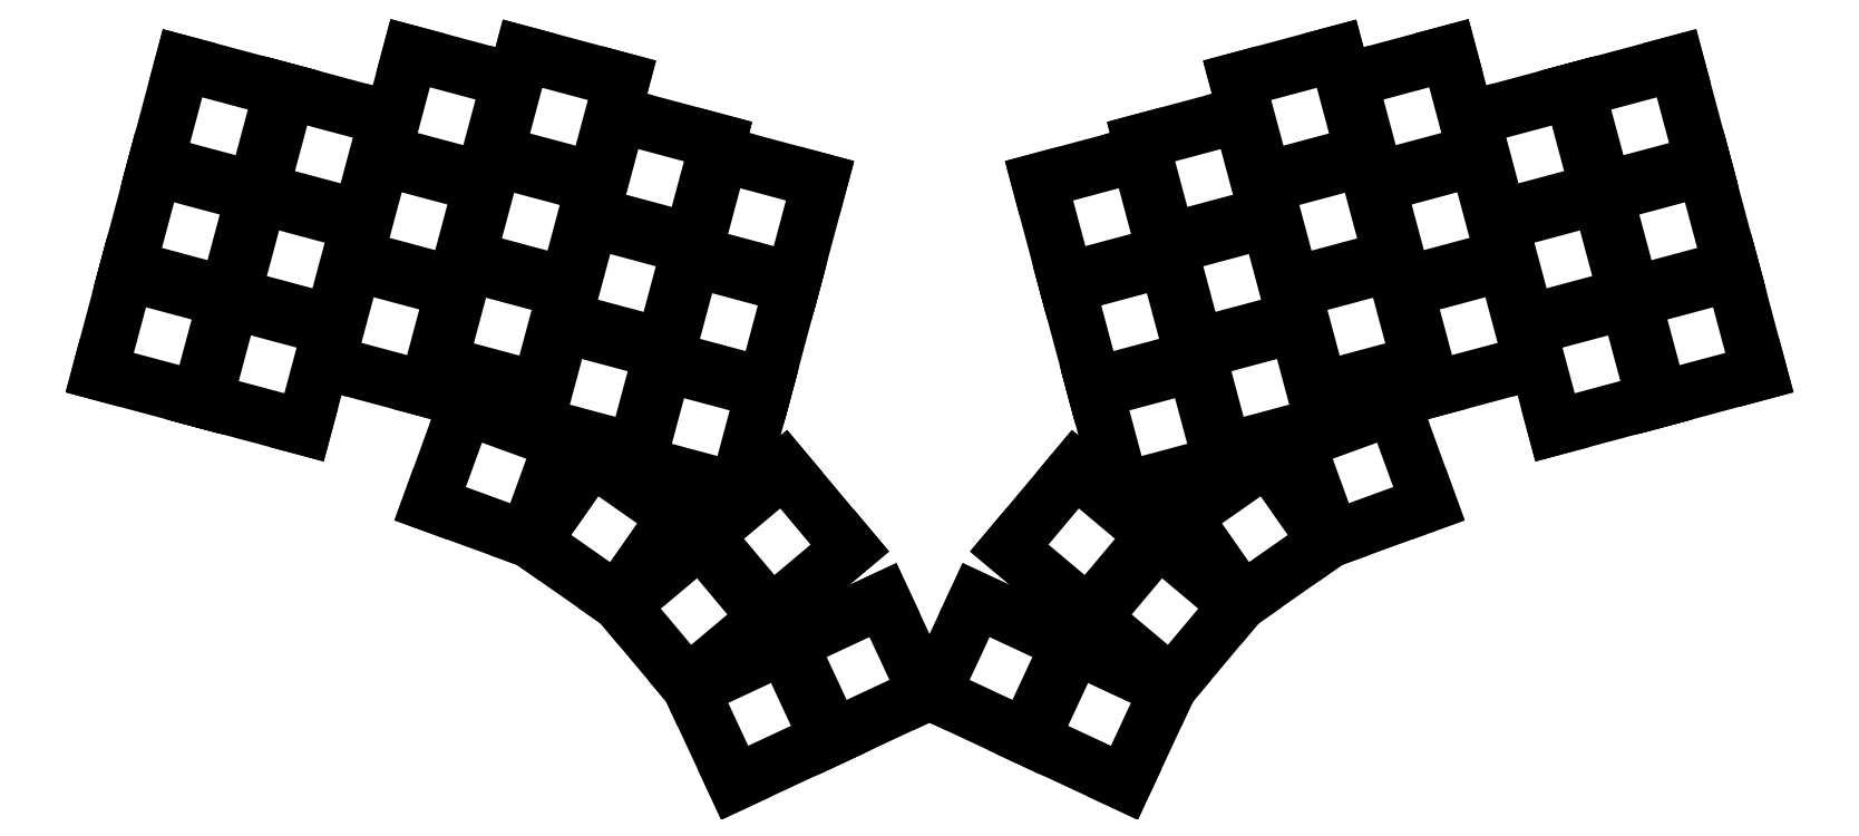
<metadata>
{"format":"dxf","ext":"dxf","renderer":"ezdxf+matplotlib","layout":"modelspace","background":"white","min_lineweight":24,"dpi":150}
</metadata>
<code>
0
SECTION
2
ENTITIES
0
LINE
8
0
10
53.4
20
-117.1
11
70.79
21
-121.8
0
LINE
8
0
10
70.79
20
-121.8
11
66.13
21
-139.2
0
LINE
8
0
10
66.13
20
-139.2
11
48.74
21
-134.5
0
LINE
8
0
10
48.74
20
-134.5
11
53.4
21
-117.1
0
LINE
8
0
10
58.32
20
-98.8
11
75.71
21
-103.5
0
LINE
8
0
10
75.71
20
-103.5
11
71.05
21
-120.8
0
LINE
8
0
10
71.05
20
-120.8
11
53.66
21
-116.2
0
LINE
8
0
10
53.66
20
-116.2
11
58.32
21
-98.8
0
LINE
8
0
10
63.24
20
-80.44
11
80.63
21
-85.1
0
LINE
8
0
10
80.63
20
-85.1
11
75.97
21
-102.5
0
LINE
8
0
10
75.97
20
-102.5
11
58.58
21
-97.83
0
LINE
8
0
10
58.58
20
-97.83
11
63.24
21
-80.44
0
LINE
8
0
10
71.76
20
-122.1
11
89.14
21
-126.7
0
LINE
8
0
10
89.14
20
-126.7
11
84.48
21
-144.1
0
LINE
8
0
10
84.48
20
-144.1
11
67.1
21
-139.5
0
LINE
8
0
10
67.1
20
-139.5
11
71.76
21
-122.1
0
LINE
8
0
10
76.67
20
-103.7
11
94.06
21
-108.4
0
LINE
8
0
10
94.06
20
-108.4
11
89.4
21
-125.8
0
LINE
8
0
10
89.4
20
-125.8
11
72.01
21
-121.1
0
LINE
8
0
10
72.01
20
-121.1
11
76.67
21
-103.7
0
LINE
8
0
10
81.59
20
-85.36
11
98.98
21
-90.02
0
LINE
8
0
10
98.98
20
-90.02
11
94.32
21
-107.4
0
LINE
8
0
10
94.32
20
-107.4
11
76.93
21
-102.7
0
LINE
8
0
10
76.93
20
-102.7
11
81.59
21
-85.36
0
LINE
8
0
10
93.21
20
-115.4
11
110.6
21
-120.1
0
LINE
8
0
10
110.6
20
-120.1
11
105.9
21
-137.4
0
LINE
8
0
10
105.9
20
-137.4
11
88.56
21
-132.8
0
LINE
8
0
10
88.56
20
-132.8
11
93.21
21
-115.4
0
LINE
8
0
10
98.13
20
-97.04
11
115.5
21
-101.7
0
LINE
8
0
10
115.5
20
-101.7
11
110.9
21
-119.1
0
LINE
8
0
10
110.9
20
-119.1
11
93.47
21
-114.4
0
LINE
8
0
10
93.47
20
-114.4
11
98.13
21
-97.04
0
LINE
8
0
10
103
20
-78.69
11
120.4
21
-83.35
0
LINE
8
0
10
120.4
20
-83.35
11
115.8
21
-100.7
0
LINE
8
0
10
115.8
20
-100.7
11
98.39
21
-96.07
0
LINE
8
0
10
98.39
20
-96.07
11
103
21
-78.69
0
LINE
8
0
10
112.9
20
-115.5
11
130.2
21
-120.1
0
LINE
8
0
10
130.2
20
-120.1
11
125.6
21
-137.5
0
LINE
8
0
10
125.6
20
-137.5
11
108.2
21
-132.9
0
LINE
8
0
10
108.2
20
-132.9
11
112.9
21
-115.5
0
LINE
8
0
10
117.8
20
-97.13
11
135.2
21
-101.8
0
LINE
8
0
10
135.2
20
-101.8
11
130.5
21
-119.2
0
LINE
8
0
10
130.5
20
-119.2
11
113.1
21
-114.5
0
LINE
8
0
10
113.1
20
-114.5
11
117.8
21
-97.13
0
LINE
8
0
10
122.7
20
-78.78
11
140.1
21
-83.43
0
LINE
8
0
10
140.1
20
-83.43
11
135.4
21
-100.8
0
LINE
8
0
10
135.4
20
-100.8
11
118
21
-96.16
0
LINE
8
0
10
118
20
-96.16
11
122.7
21
-78.78
0
LINE
8
0
10
129.7
20
-126.2
11
147
21
-130.9
0
LINE
8
0
10
147
20
-130.9
11
142.4
21
-148.2
0
LINE
8
0
10
142.4
20
-148.2
11
125
21
-143.6
0
LINE
8
0
10
125
20
-143.6
11
129.7
21
-126.2
0
LINE
8
0
10
134.6
20
-107.8
11
152
21
-112.5
0
LINE
8
0
10
152
20
-112.5
11
147.3
21
-129.9
0
LINE
8
0
10
147.3
20
-129.9
11
129.9
21
-125.2
0
LINE
8
0
10
129.9
20
-125.2
11
134.6
21
-107.8
0
LINE
8
0
10
139.5
20
-89.49
11
156.9
21
-94.15
0
LINE
8
0
10
156.9
20
-94.15
11
152.2
21
-111.5
0
LINE
8
0
10
152.2
20
-111.5
11
134.8
21
-106.9
0
LINE
8
0
10
134.8
20
-106.9
11
139.5
21
-89.49
0
LINE
8
0
10
147.5
20
-133
11
164.9
21
-137.7
0
LINE
8
0
10
164.9
20
-137.7
11
160.2
21
-155.1
0
LINE
8
0
10
160.2
20
-155.1
11
142.8
21
-150.4
0
LINE
8
0
10
142.8
20
-150.4
11
147.5
21
-133
0
LINE
8
0
10
152.4
20
-114.7
11
169.8
21
-119.3
0
LINE
8
0
10
169.8
20
-119.3
11
165.1
21
-136.7
0
LINE
8
0
10
165.1
20
-136.7
11
147.8
21
-132.1
0
LINE
8
0
10
147.8
20
-132.1
11
152.4
21
-114.7
0
LINE
8
0
10
157.3
20
-96.34
11
174.7
21
-101
0
LINE
8
0
10
174.7
20
-101
11
170.1
21
-118.4
0
LINE
8
0
10
170.1
20
-118.4
11
152.7
21
-113.7
0
LINE
8
0
10
152.7
20
-113.7
11
157.3
21
-96.34
0
LINE
8
0
10
112.7
20
-140.5
11
129.6
21
-146.7
0
LINE
8
0
10
129.6
20
-146.7
11
123.4
21
-163.6
0
LINE
8
0
10
123.4
20
-163.6
11
106.5
21
-157.5
0
LINE
8
0
10
106.5
20
-157.5
11
112.7
21
-140.5
0
LINE
8
0
10
134.8
20
-149.4
11
149.5
21
-159.7
0
LINE
8
0
10
149.5
20
-159.7
11
139.2
21
-174.5
0
LINE
8
0
10
139.2
20
-174.5
11
124.4
21
-164.1
0
LINE
8
0
10
124.4
20
-164.1
11
134.8
21
-149.4
0
LINE
8
0
10
153.8
20
-163.6
11
165.4
21
-177.4
0
LINE
8
0
10
165.4
20
-177.4
11
151.6
21
-189
0
LINE
8
0
10
151.6
20
-189
11
140
21
-175.2
0
LINE
8
0
10
140
20
-175.2
11
153.8
21
-163.6
0
LINE
8
0
10
168.4
20
-151.4
11
179.9
21
-165.2
0
LINE
8
0
10
179.9
20
-165.2
11
166.1
21
-176.8
0
LINE
8
0
10
166.1
20
-176.8
11
154.6
21
-163
0
LINE
8
0
10
154.6
20
-163
11
168.4
21
-151.4
0
LINE
8
0
10
168.5
20
-182.3
11
176.1
21
-198.7
0
LINE
8
0
10
176.1
20
-198.7
11
159.8
21
-206.3
0
LINE
8
0
10
159.8
20
-206.3
11
152.2
21
-189.9
0
LINE
8
0
10
152.2
20
-189.9
11
168.5
21
-182.3
0
LINE
8
0
10
185.7
20
-174.3
11
193.3
21
-190.6
0
LINE
8
0
10
193.3
20
-190.6
11
177
21
-198.2
0
LINE
8
0
10
177
20
-198.2
11
169.4
21
-181.9
0
LINE
8
0
10
169.4
20
-181.9
11
185.7
21
-174.3
0
LINE
8
0
10
316.9
20
-121.8
11
334.3
21
-117.1
0
LINE
8
0
10
334.3
20
-117.1
11
339
21
-134.5
0
LINE
8
0
10
339
20
-134.5
11
321.6
21
-139.2
0
LINE
8
0
10
321.6
20
-139.2
11
316.9
21
-121.8
0
LINE
8
0
10
312
20
-103.5
11
329.4
21
-98.8
0
LINE
8
0
10
329.4
20
-98.8
11
334.1
21
-116.2
0
LINE
8
0
10
334.1
20
-116.2
11
316.7
21
-120.8
0
LINE
8
0
10
316.7
20
-120.8
11
312
21
-103.5
0
LINE
8
0
10
307.1
20
-85.1
11
324.5
21
-80.44
0
LINE
8
0
10
324.5
20
-80.44
11
329.2
21
-97.83
0
LINE
8
0
10
329.2
20
-97.83
11
311.8
21
-102.5
0
LINE
8
0
10
311.8
20
-102.5
11
307.1
21
-85.1
0
LINE
8
0
10
298.6
20
-126.7
11
316
21
-122.1
0
LINE
8
0
10
316
20
-122.1
11
320.6
21
-139.5
0
LINE
8
0
10
320.6
20
-139.5
11
303.2
21
-144.1
0
LINE
8
0
10
303.2
20
-144.1
11
298.6
21
-126.7
0
LINE
8
0
10
293.7
20
-108.4
11
311.1
21
-103.7
0
LINE
8
0
10
311.1
20
-103.7
11
315.7
21
-121.1
0
LINE
8
0
10
315.7
20
-121.1
11
298.3
21
-125.8
0
LINE
8
0
10
298.3
20
-125.8
11
293.7
21
-108.4
0
LINE
8
0
10
288.8
20
-90.02
11
306.1
21
-85.36
0
LINE
8
0
10
306.1
20
-85.36
11
310.8
21
-102.7
0
LINE
8
0
10
310.8
20
-102.7
11
293.4
21
-107.4
0
LINE
8
0
10
293.4
20
-107.4
11
288.8
21
-90.02
0
LINE
8
0
10
277.1
20
-120.1
11
294.5
21
-115.4
0
LINE
8
0
10
294.5
20
-115.4
11
299.2
21
-132.8
0
LINE
8
0
10
299.2
20
-132.8
11
281.8
21
-137.4
0
LINE
8
0
10
281.8
20
-137.4
11
277.1
21
-120.1
0
LINE
8
0
10
272.2
20
-101.7
11
289.6
21
-97.04
0
LINE
8
0
10
289.6
20
-97.04
11
294.3
21
-114.4
0
LINE
8
0
10
294.3
20
-114.4
11
276.9
21
-119.1
0
LINE
8
0
10
276.9
20
-119.1
11
272.2
21
-101.7
0
LINE
8
0
10
267.3
20
-83.35
11
284.7
21
-78.69
0
LINE
8
0
10
284.7
20
-78.69
11
289.3
21
-96.07
0
LINE
8
0
10
289.3
20
-96.07
11
272
21
-100.7
0
LINE
8
0
10
272
20
-100.7
11
267.3
21
-83.35
0
LINE
8
0
10
257.5
20
-120.1
11
274.9
21
-115.5
0
LINE
8
0
10
274.9
20
-115.5
11
279.5
21
-132.9
0
LINE
8
0
10
279.5
20
-132.9
11
262.1
21
-137.5
0
LINE
8
0
10
262.1
20
-137.5
11
257.5
21
-120.1
0
LINE
8
0
10
252.6
20
-101.8
11
270
21
-97.13
0
LINE
8
0
10
270
20
-97.13
11
274.6
21
-114.5
0
LINE
8
0
10
274.6
20
-114.5
11
257.2
21
-119.2
0
LINE
8
0
10
257.2
20
-119.2
11
252.6
21
-101.8
0
LINE
8
0
10
247.7
20
-83.43
11
265
21
-78.78
0
LINE
8
0
10
265
20
-78.78
11
269.7
21
-96.16
0
LINE
8
0
10
269.7
20
-96.16
11
252.3
21
-100.8
0
LINE
8
0
10
252.3
20
-100.8
11
247.7
21
-83.43
0
LINE
8
0
10
240.7
20
-130.9
11
258.1
21
-126.2
0
LINE
8
0
10
258.1
20
-126.2
11
262.7
21
-143.6
0
LINE
8
0
10
262.7
20
-143.6
11
245.3
21
-148.2
0
LINE
8
0
10
245.3
20
-148.2
11
240.7
21
-130.9
0
LINE
8
0
10
235.8
20
-112.5
11
253.2
21
-107.8
0
LINE
8
0
10
253.2
20
-107.8
11
257.8
21
-125.2
0
LINE
8
0
10
257.8
20
-125.2
11
240.4
21
-129.9
0
LINE
8
0
10
240.4
20
-129.9
11
235.8
21
-112.5
0
LINE
8
0
10
230.9
20
-94.15
11
248.2
21
-89.49
0
LINE
8
0
10
248.2
20
-89.49
11
252.9
21
-106.9
0
LINE
8
0
10
252.9
20
-106.9
11
235.5
21
-111.5
0
LINE
8
0
10
235.5
20
-111.5
11
230.9
21
-94.15
0
LINE
8
0
10
222.9
20
-137.7
11
240.2
21
-133
0
LINE
8
0
10
240.2
20
-133
11
244.9
21
-150.4
0
LINE
8
0
10
244.9
20
-150.4
11
227.5
21
-155.1
0
LINE
8
0
10
227.5
20
-155.1
11
222.9
21
-137.7
0
LINE
8
0
10
217.9
20
-119.3
11
235.3
21
-114.7
0
LINE
8
0
10
235.3
20
-114.7
11
240
21
-132.1
0
LINE
8
0
10
240
20
-132.1
11
222.6
21
-136.7
0
LINE
8
0
10
222.6
20
-136.7
11
217.9
21
-119.3
0
LINE
8
0
10
213
20
-101
11
230.4
21
-96.34
0
LINE
8
0
10
230.4
20
-96.34
11
235.1
21
-113.7
0
LINE
8
0
10
235.1
20
-113.7
11
217.7
21
-118.4
0
LINE
8
0
10
217.7
20
-118.4
11
213
21
-101
0
LINE
8
0
10
258.1
20
-146.7
11
275
21
-140.5
0
LINE
8
0
10
275
20
-140.5
11
281.2
21
-157.5
0
LINE
8
0
10
281.2
20
-157.5
11
264.3
21
-163.6
0
LINE
8
0
10
264.3
20
-163.6
11
258.1
21
-146.7
0
LINE
8
0
10
238.2
20
-159.7
11
253
21
-149.4
0
LINE
8
0
10
253
20
-149.4
11
263.3
21
-164.1
0
LINE
8
0
10
263.3
20
-164.1
11
248.5
21
-174.5
0
LINE
8
0
10
248.5
20
-174.5
11
238.2
21
-159.7
0
LINE
8
0
10
222.4
20
-177.4
11
233.9
21
-163.6
0
LINE
8
0
10
233.9
20
-163.6
11
247.7
21
-175.2
0
LINE
8
0
10
247.7
20
-175.2
11
236.1
21
-189
0
LINE
8
0
10
236.1
20
-189
11
222.4
21
-177.4
0
LINE
8
0
10
207.8
20
-165.2
11
219.4
21
-151.4
0
LINE
8
0
10
219.4
20
-151.4
11
233.2
21
-163
0
LINE
8
0
10
233.2
20
-163
11
221.6
21
-176.8
0
LINE
8
0
10
221.6
20
-176.8
11
207.8
21
-165.2
0
LINE
8
0
10
211.6
20
-198.7
11
219.2
21
-182.3
0
LINE
8
0
10
219.2
20
-182.3
11
235.5
21
-189.9
0
LINE
8
0
10
235.5
20
-189.9
11
227.9
21
-206.3
0
LINE
8
0
10
227.9
20
-206.3
11
211.6
21
-198.7
0
LINE
8
0
10
194.4
20
-190.6
11
202
21
-174.3
0
LINE
8
0
10
202
20
-174.3
11
218.3
21
-181.9
0
LINE
8
0
10
218.3
20
-181.9
11
210.7
21
-198.2
0
LINE
8
0
10
210.7
20
-198.2
11
194.4
21
-190.6
0
ENDSEC
0
EOF

</code>
